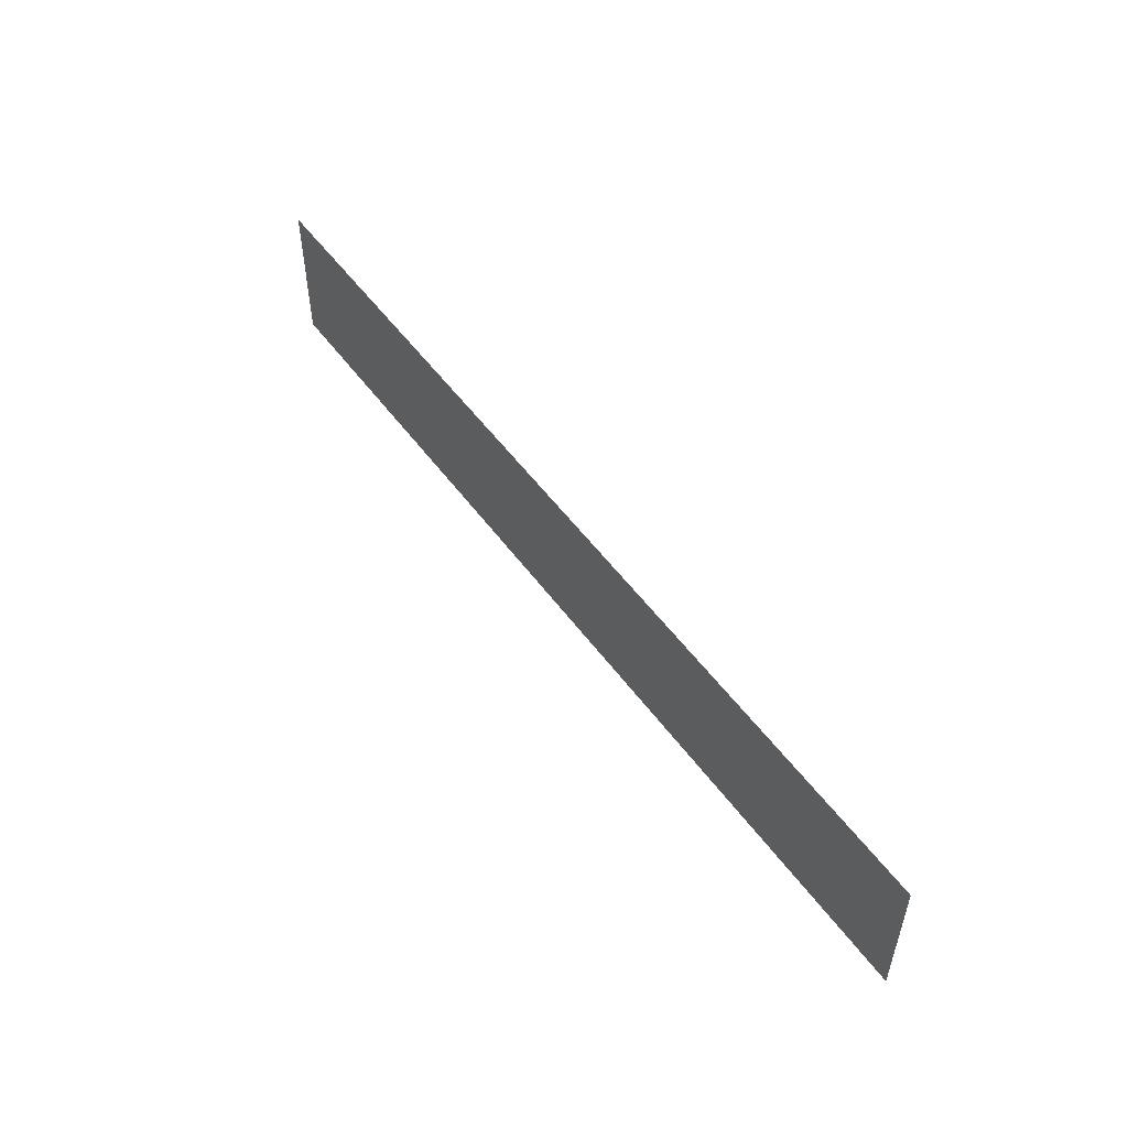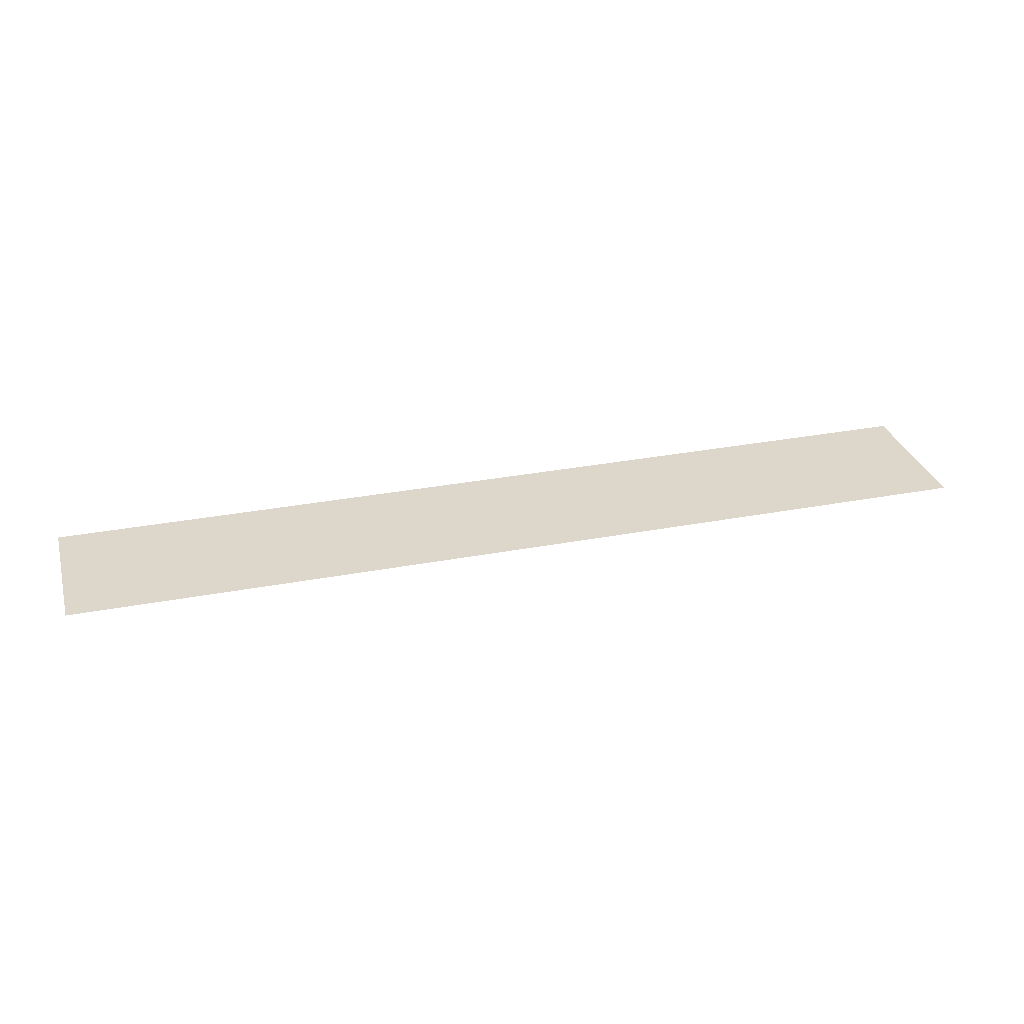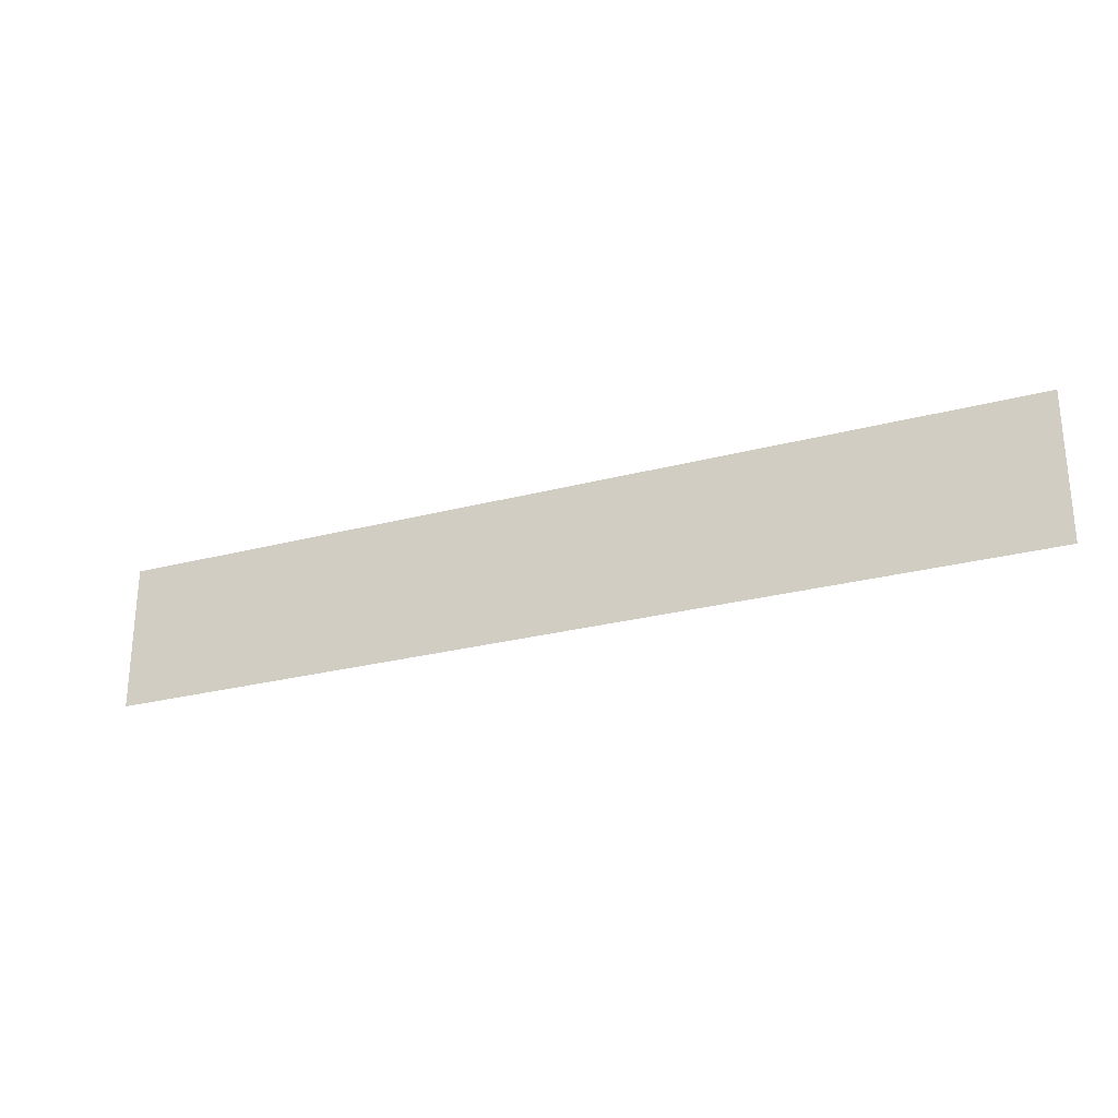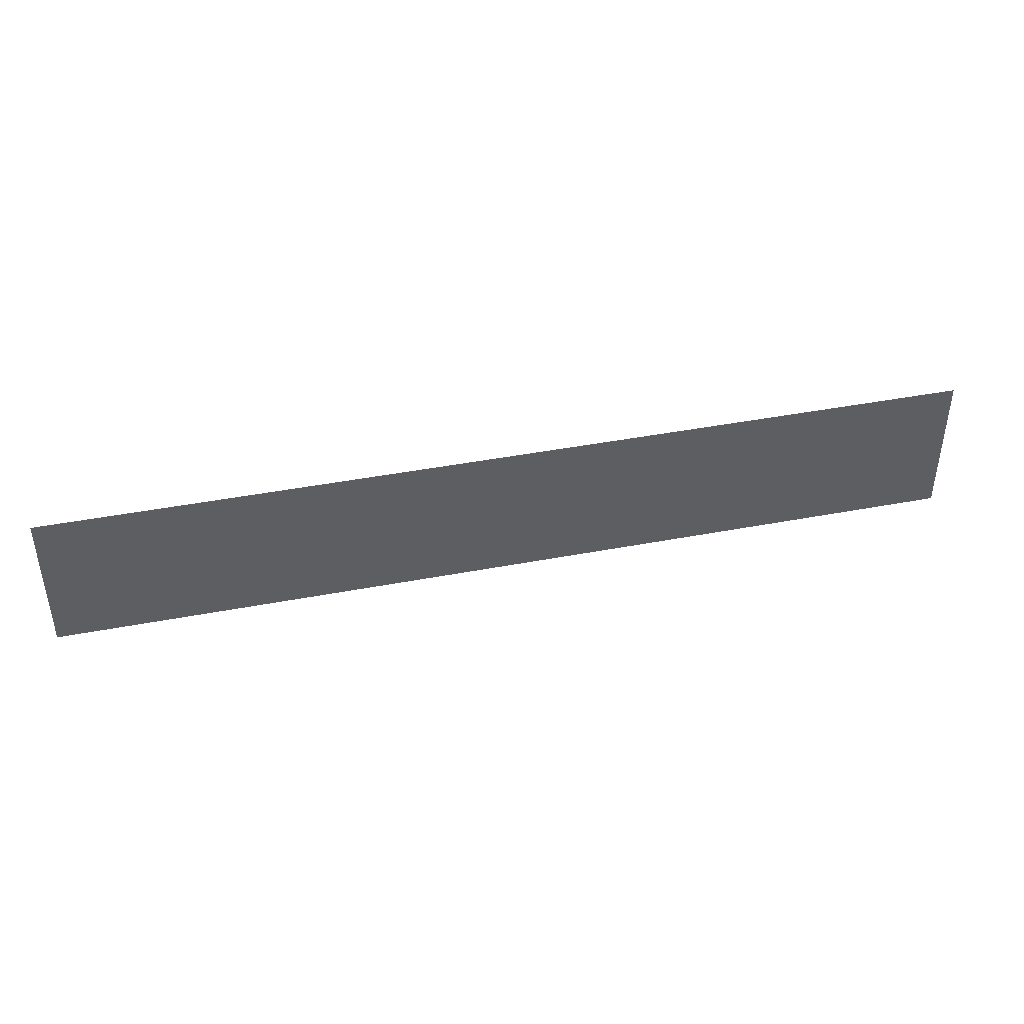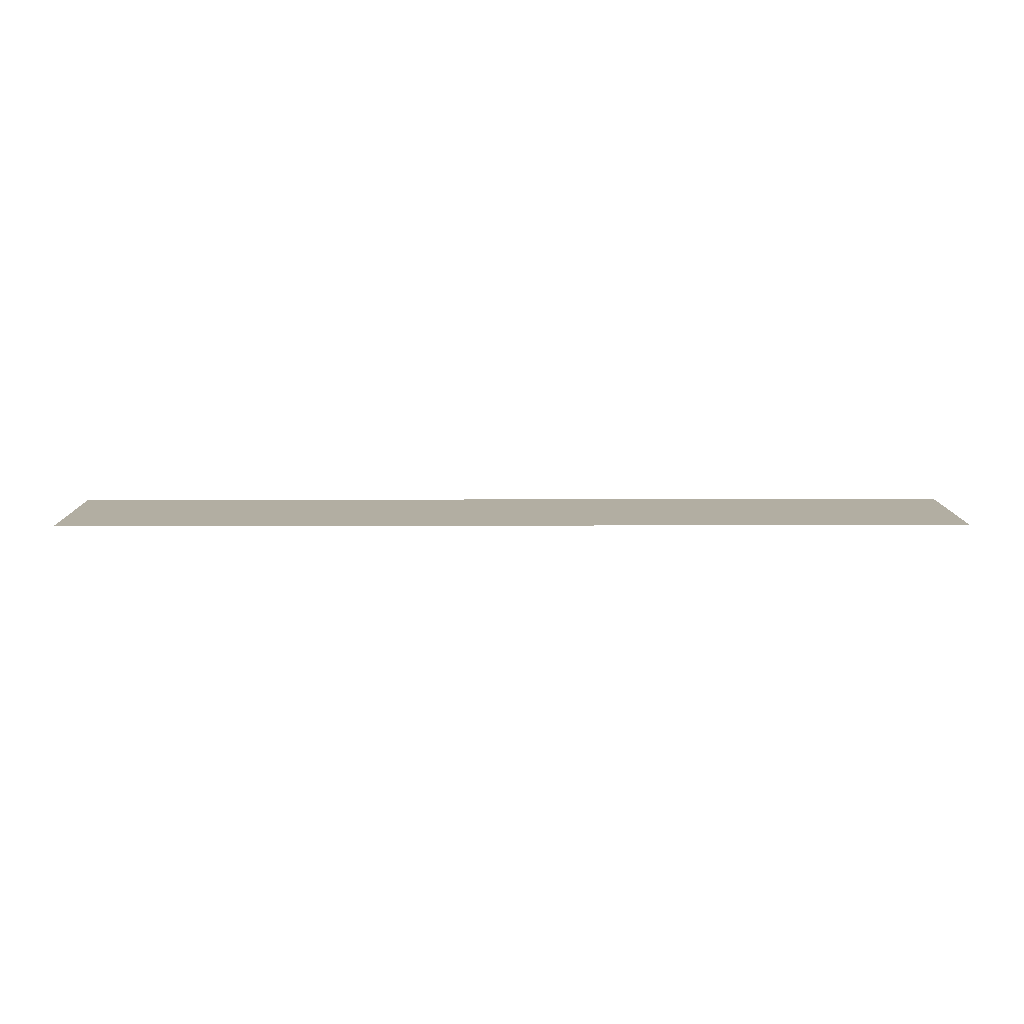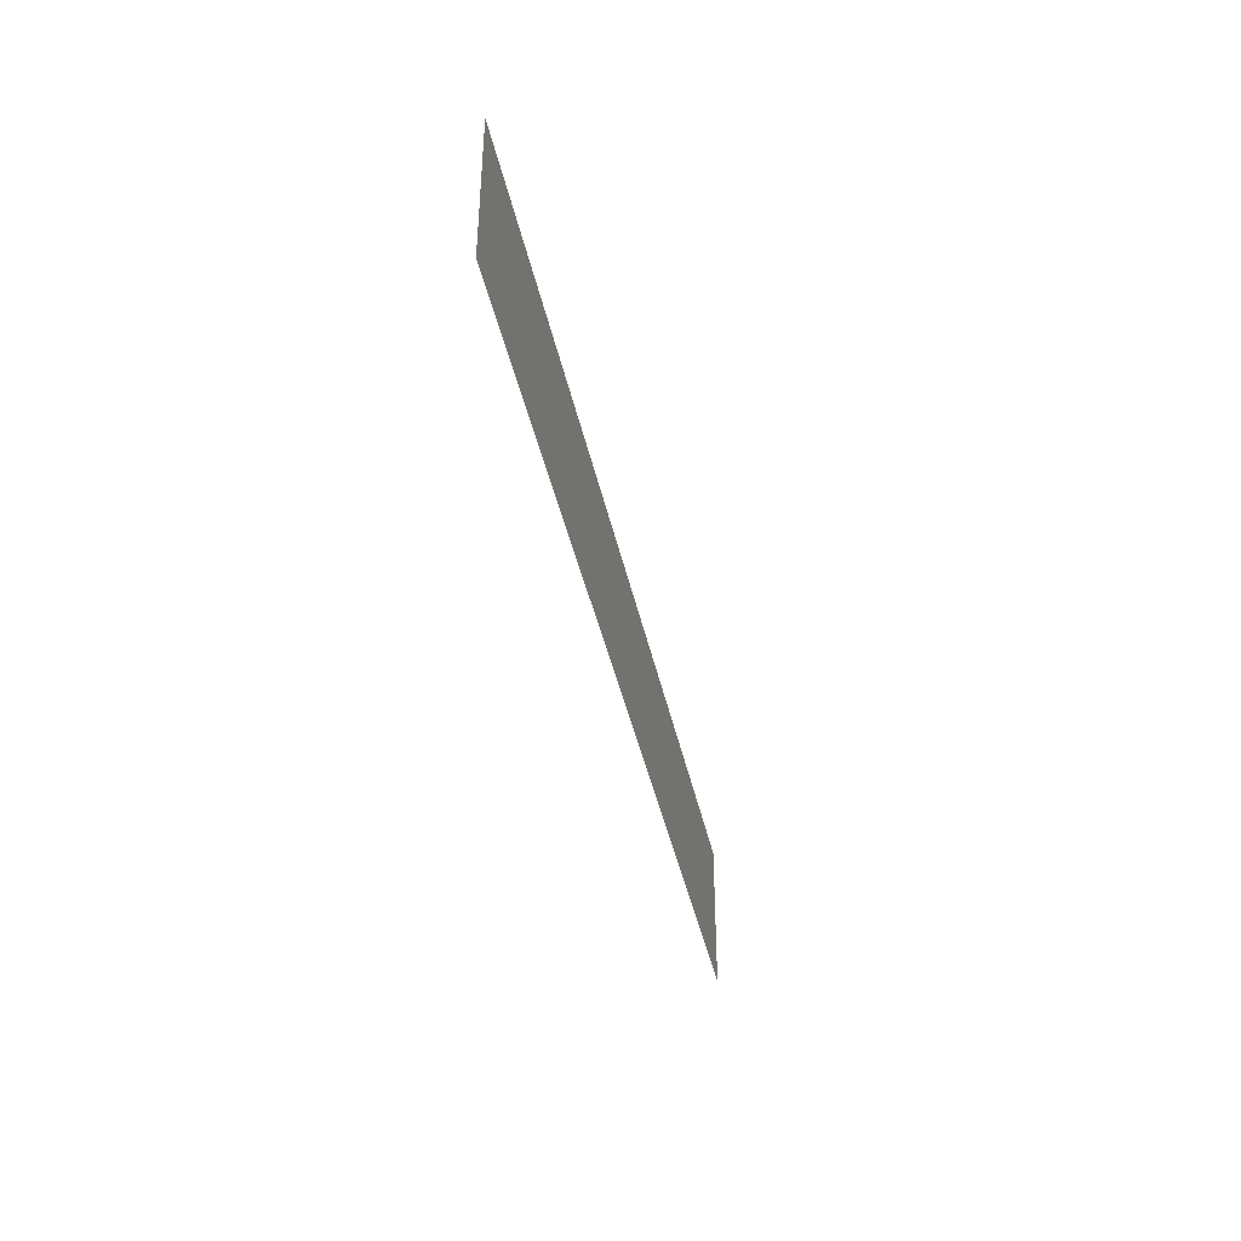
<metadata>
{"format":"obj","ext":"obj","renderer":"f3d","projection":"perspective","resolution":1024,"background":"white","views":[{"elev":52.3,"azim":-125.1,"up":"+Y"},{"elev":30.6,"azim":-15.4,"up":"+Z"},{"elev":-26.4,"azim":22.6,"up":"+Y"},{"elev":42.4,"azim":167.1,"up":"+Y"},{"elev":10.7,"azim":-0.4,"up":"+Z"},{"elev":-40.1,"azim":-78.3,"up":"+Y"}]}
</metadata>
<code>
g GeneratedMesh_1000x160_4
v 13.02 -2.083 0
v 13.02 2.083 0
v -13.02 2.083 0
v -13.02 -2.083 0
g GeneratedMesh_1000x160_4_0
f 3 2 1
f 1 4 3

</code>
